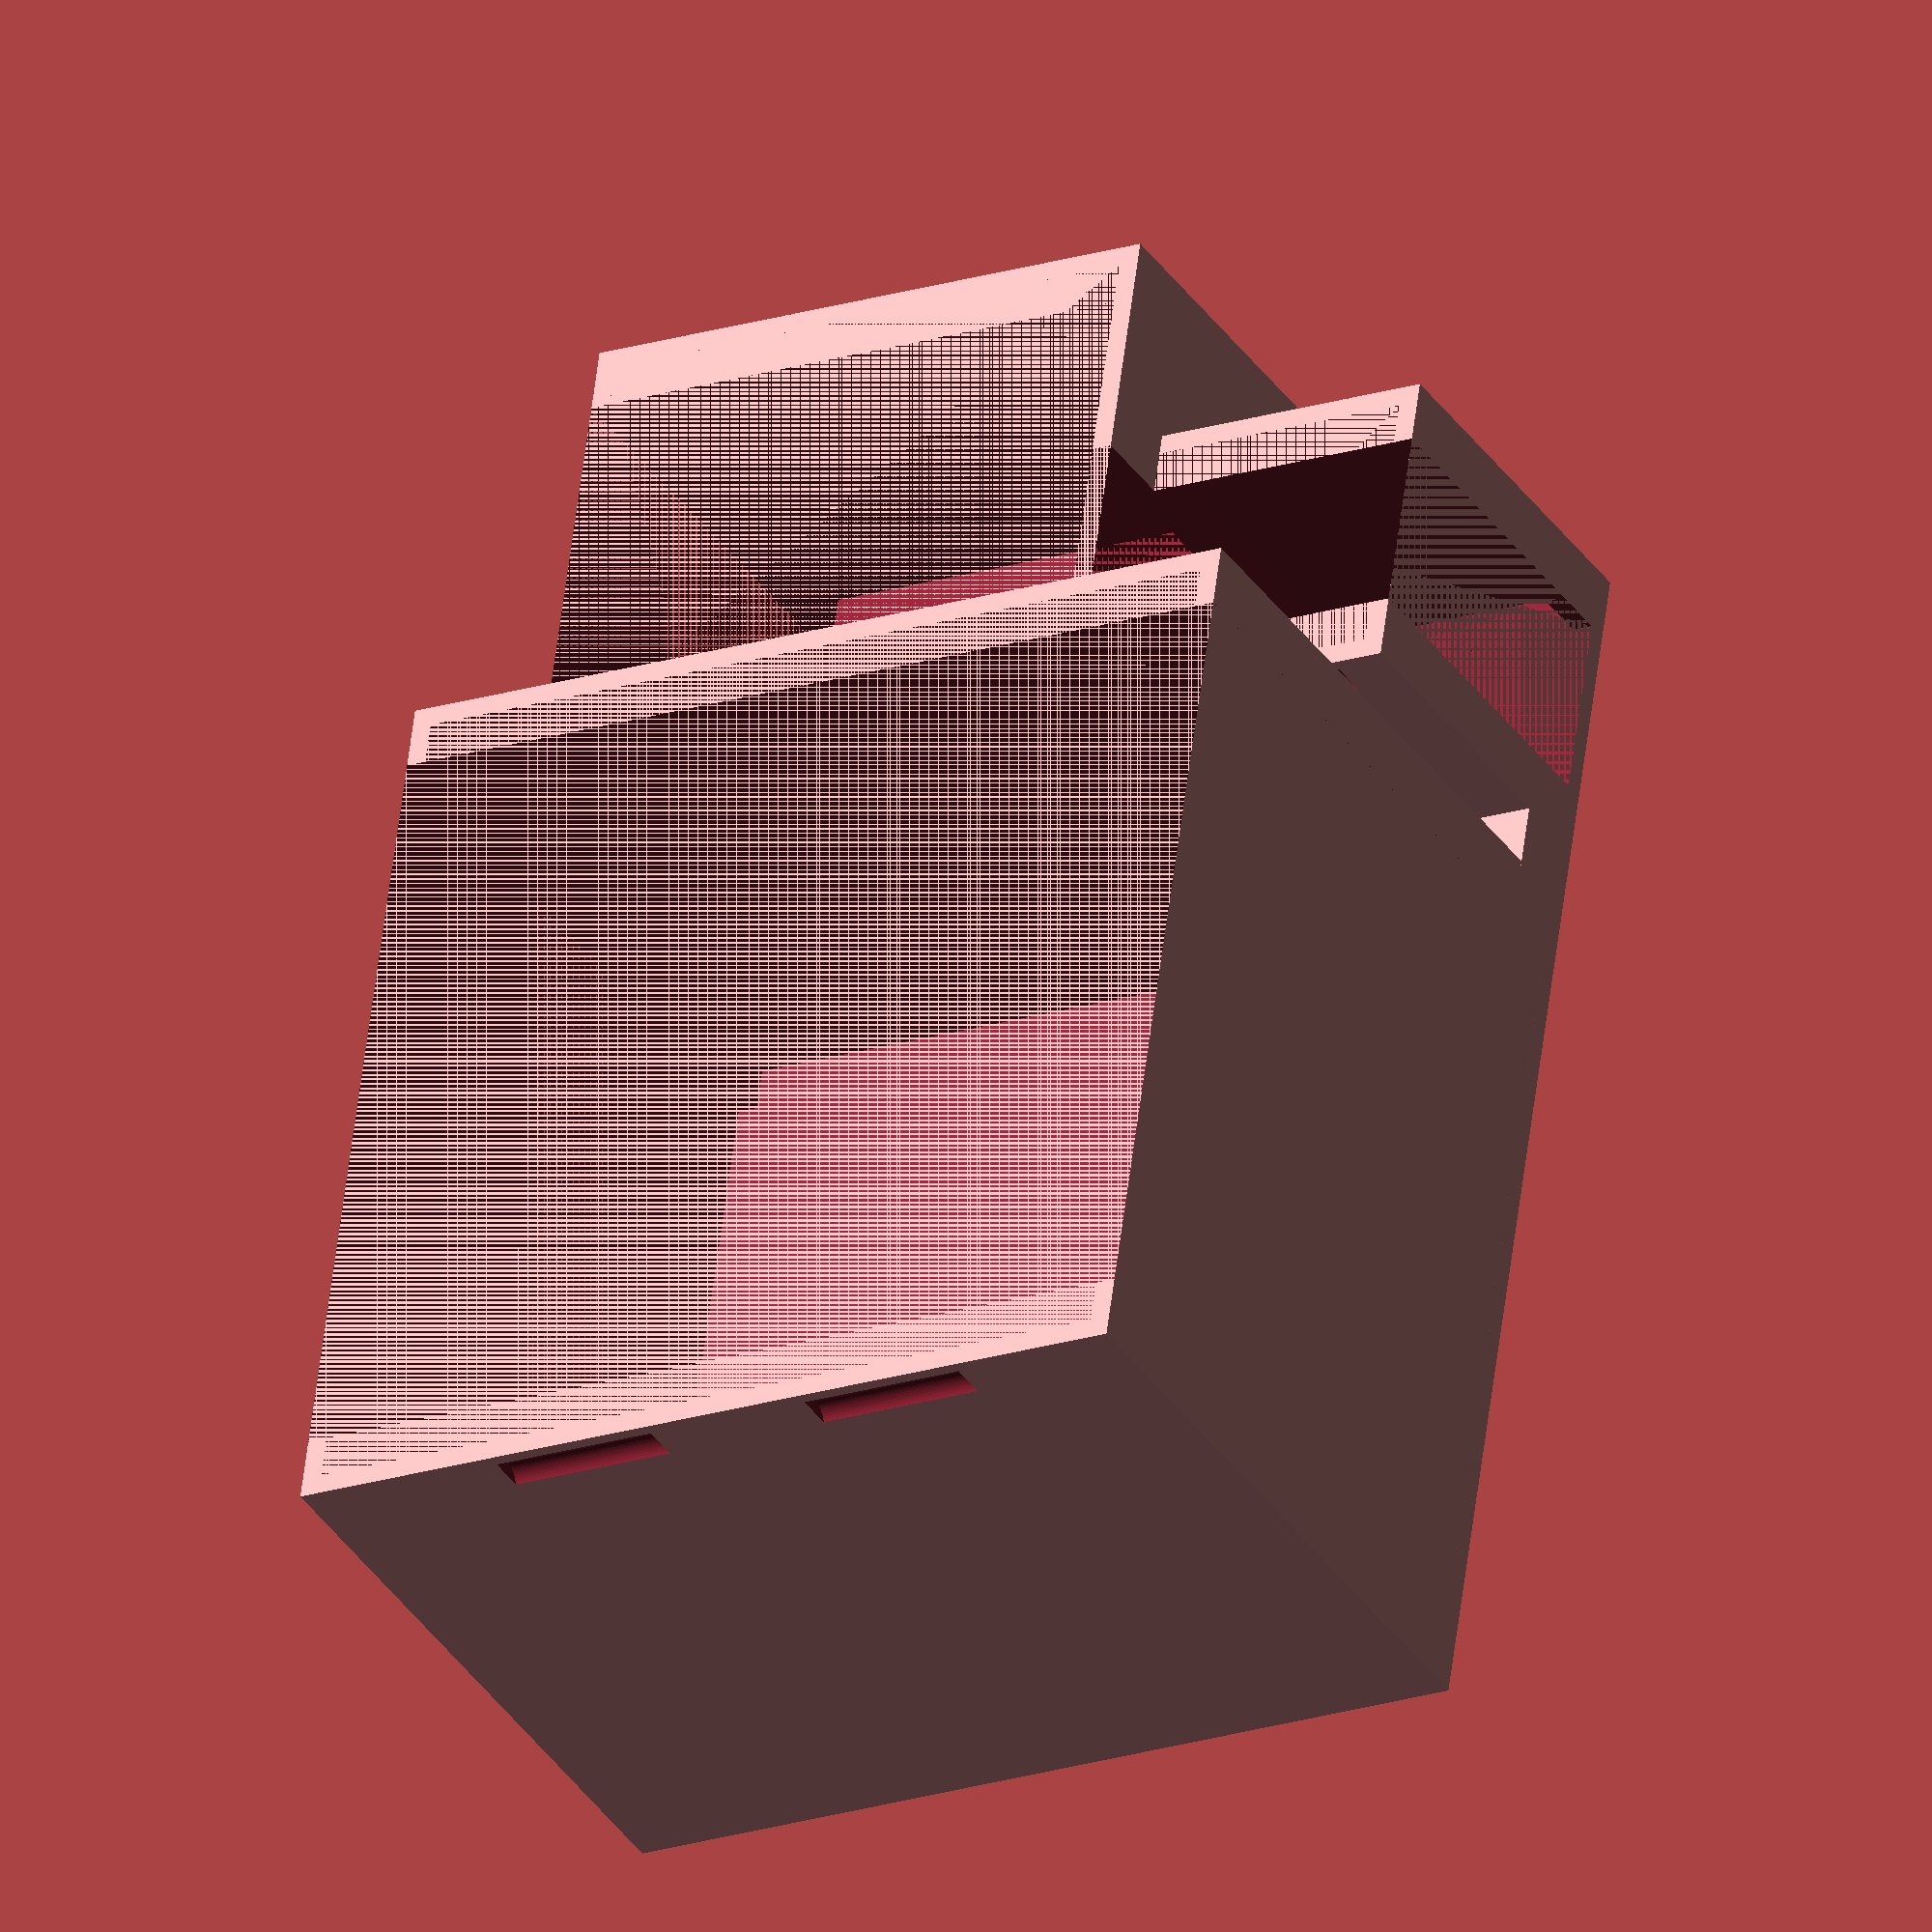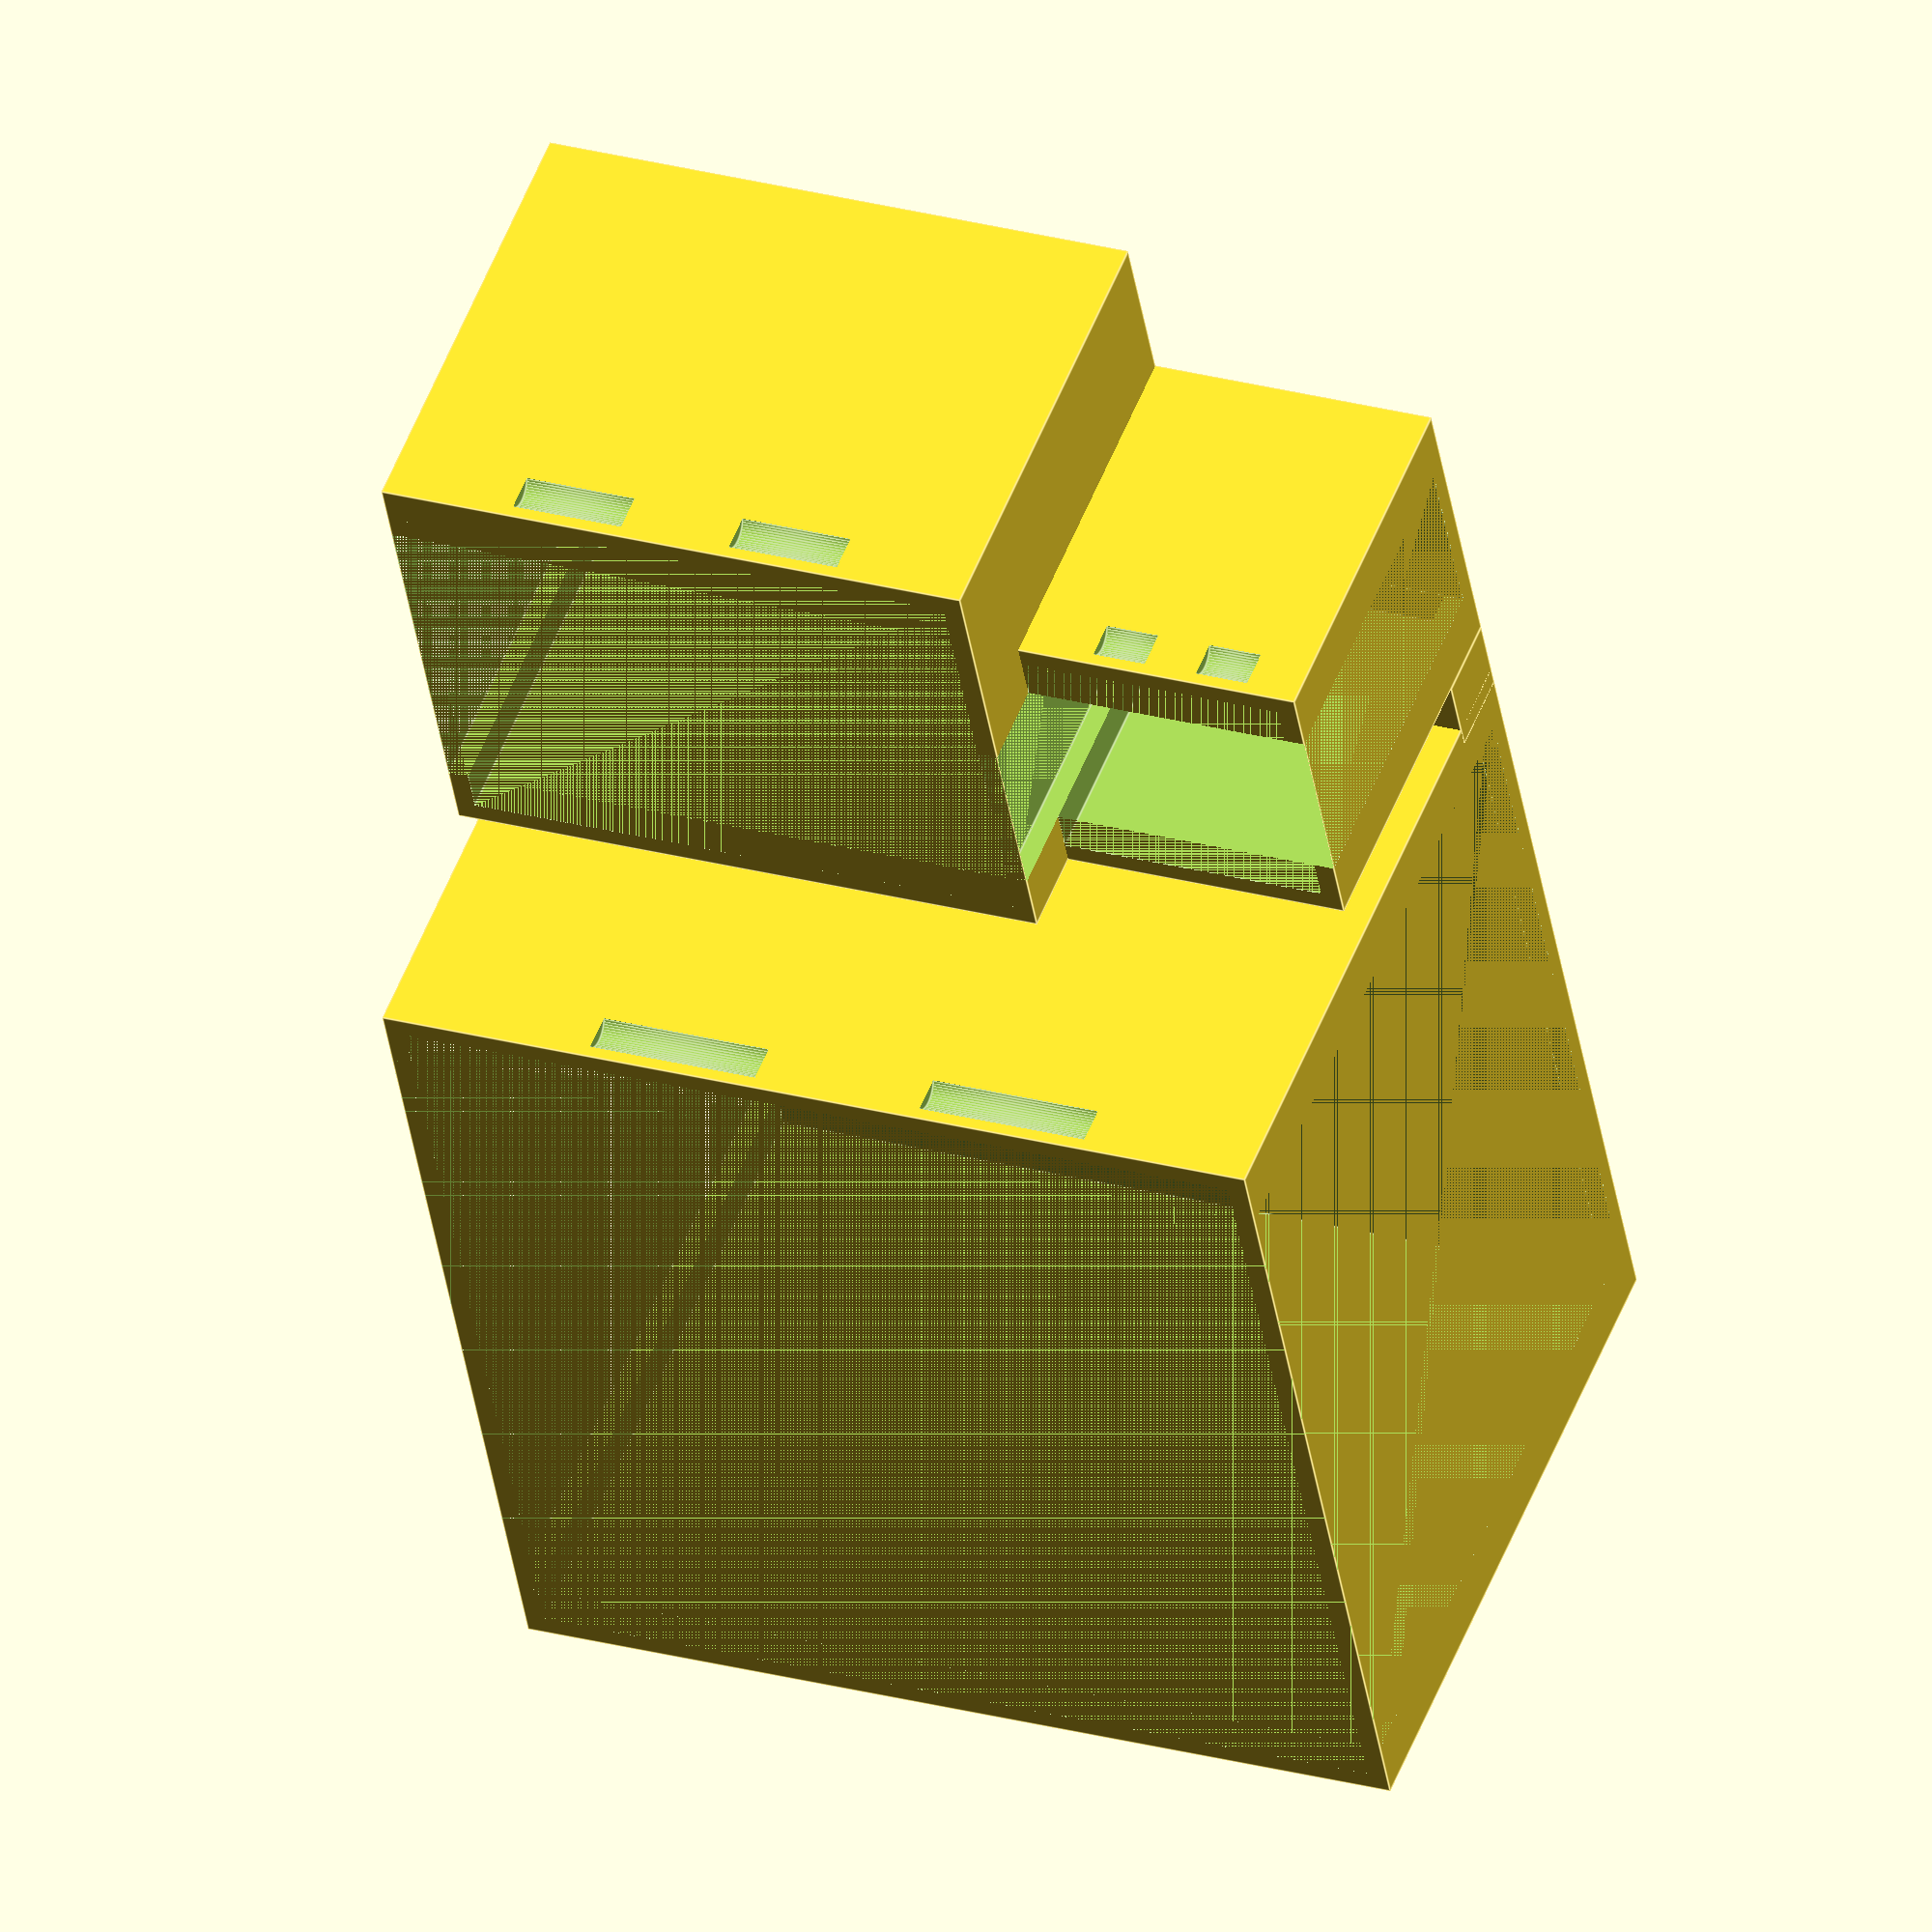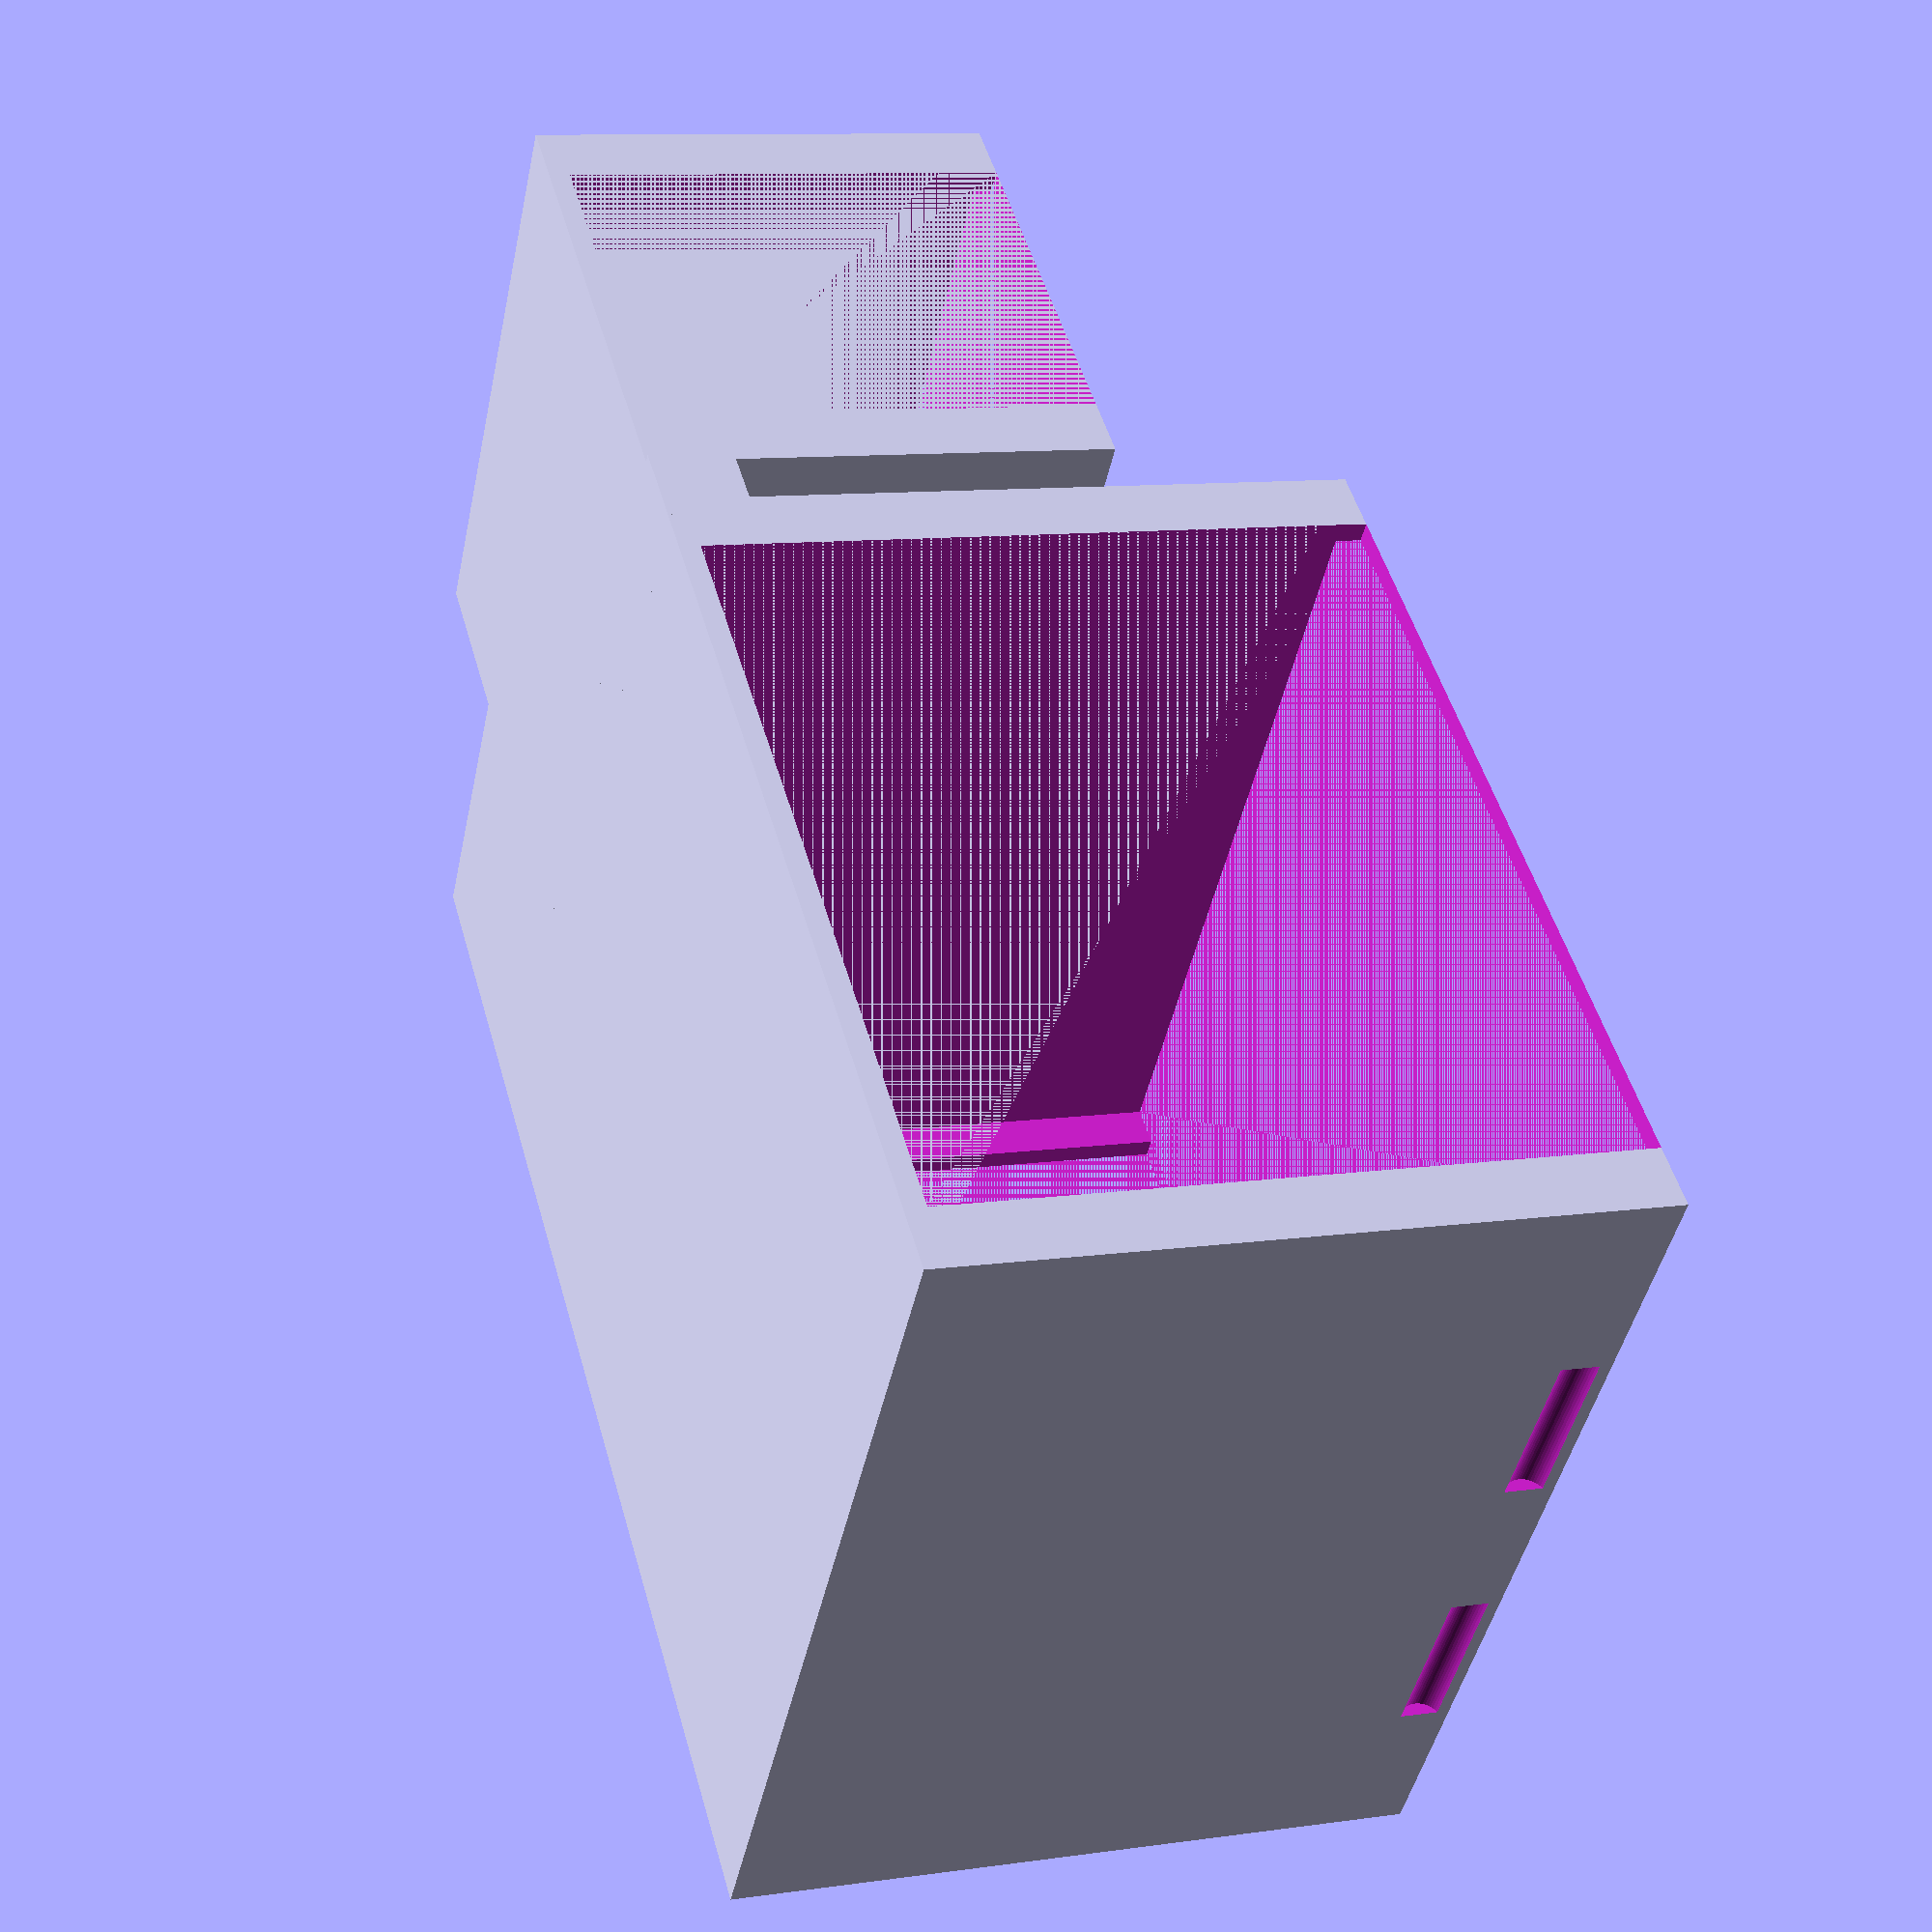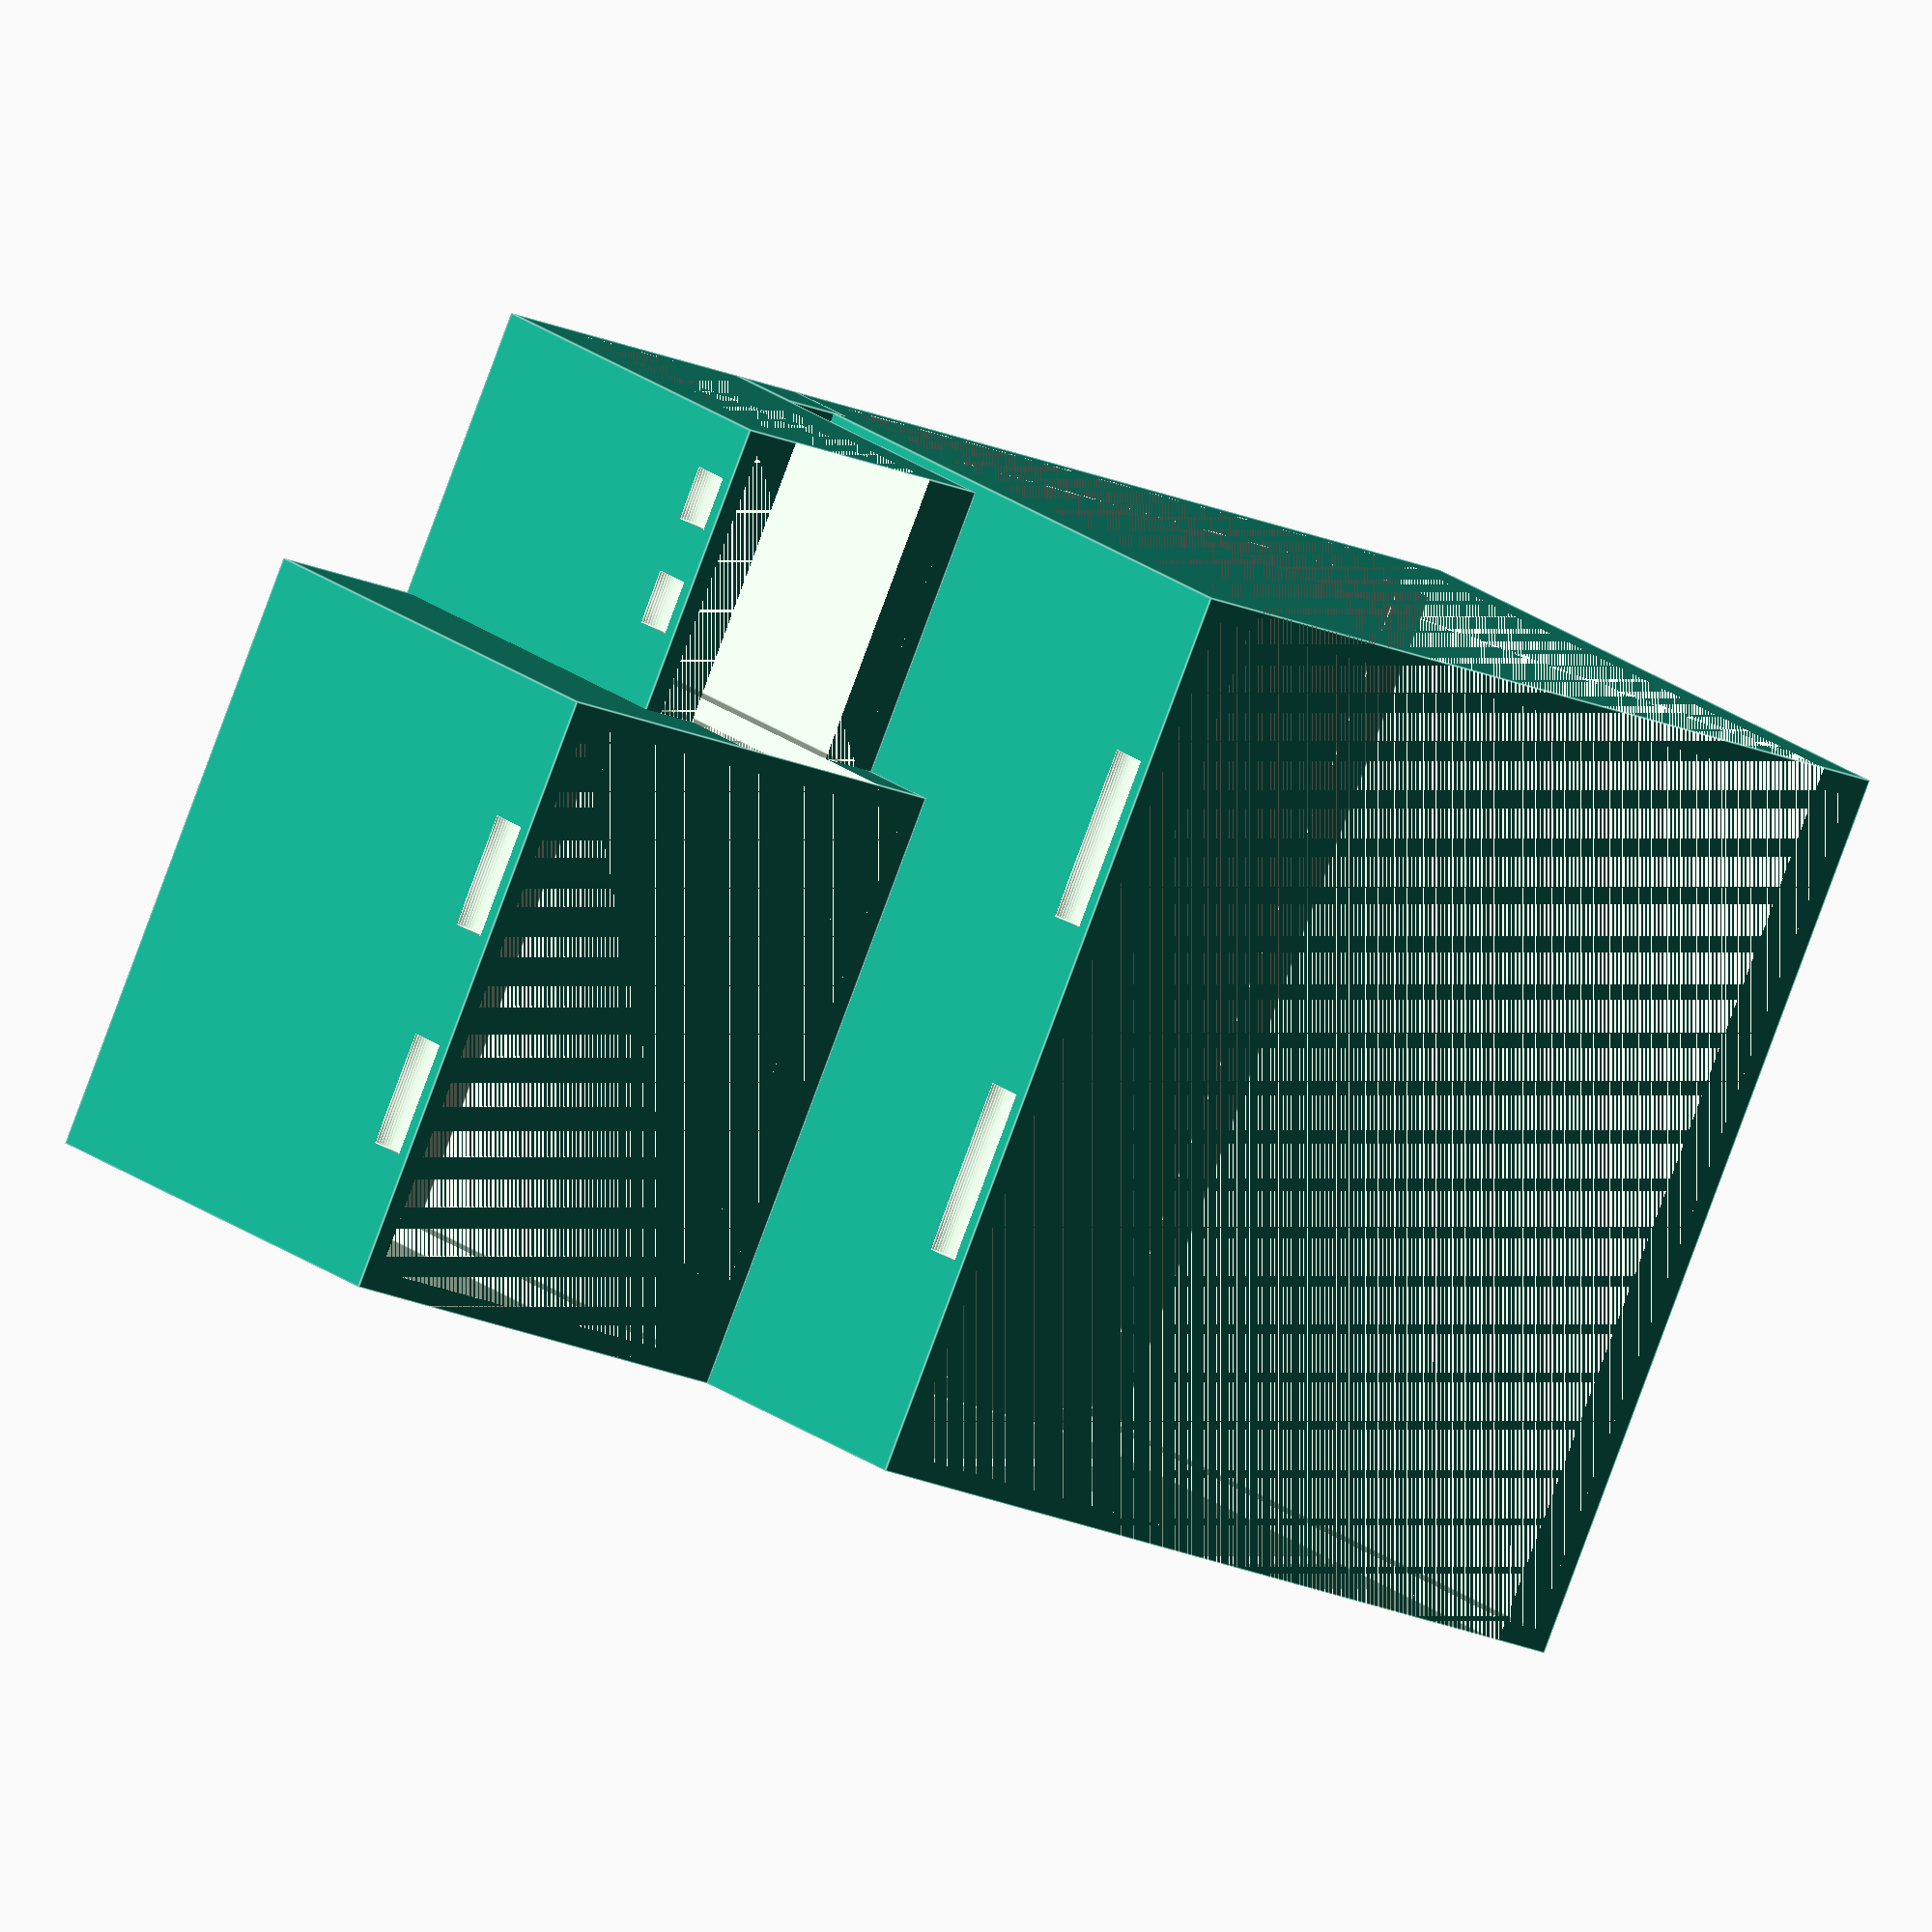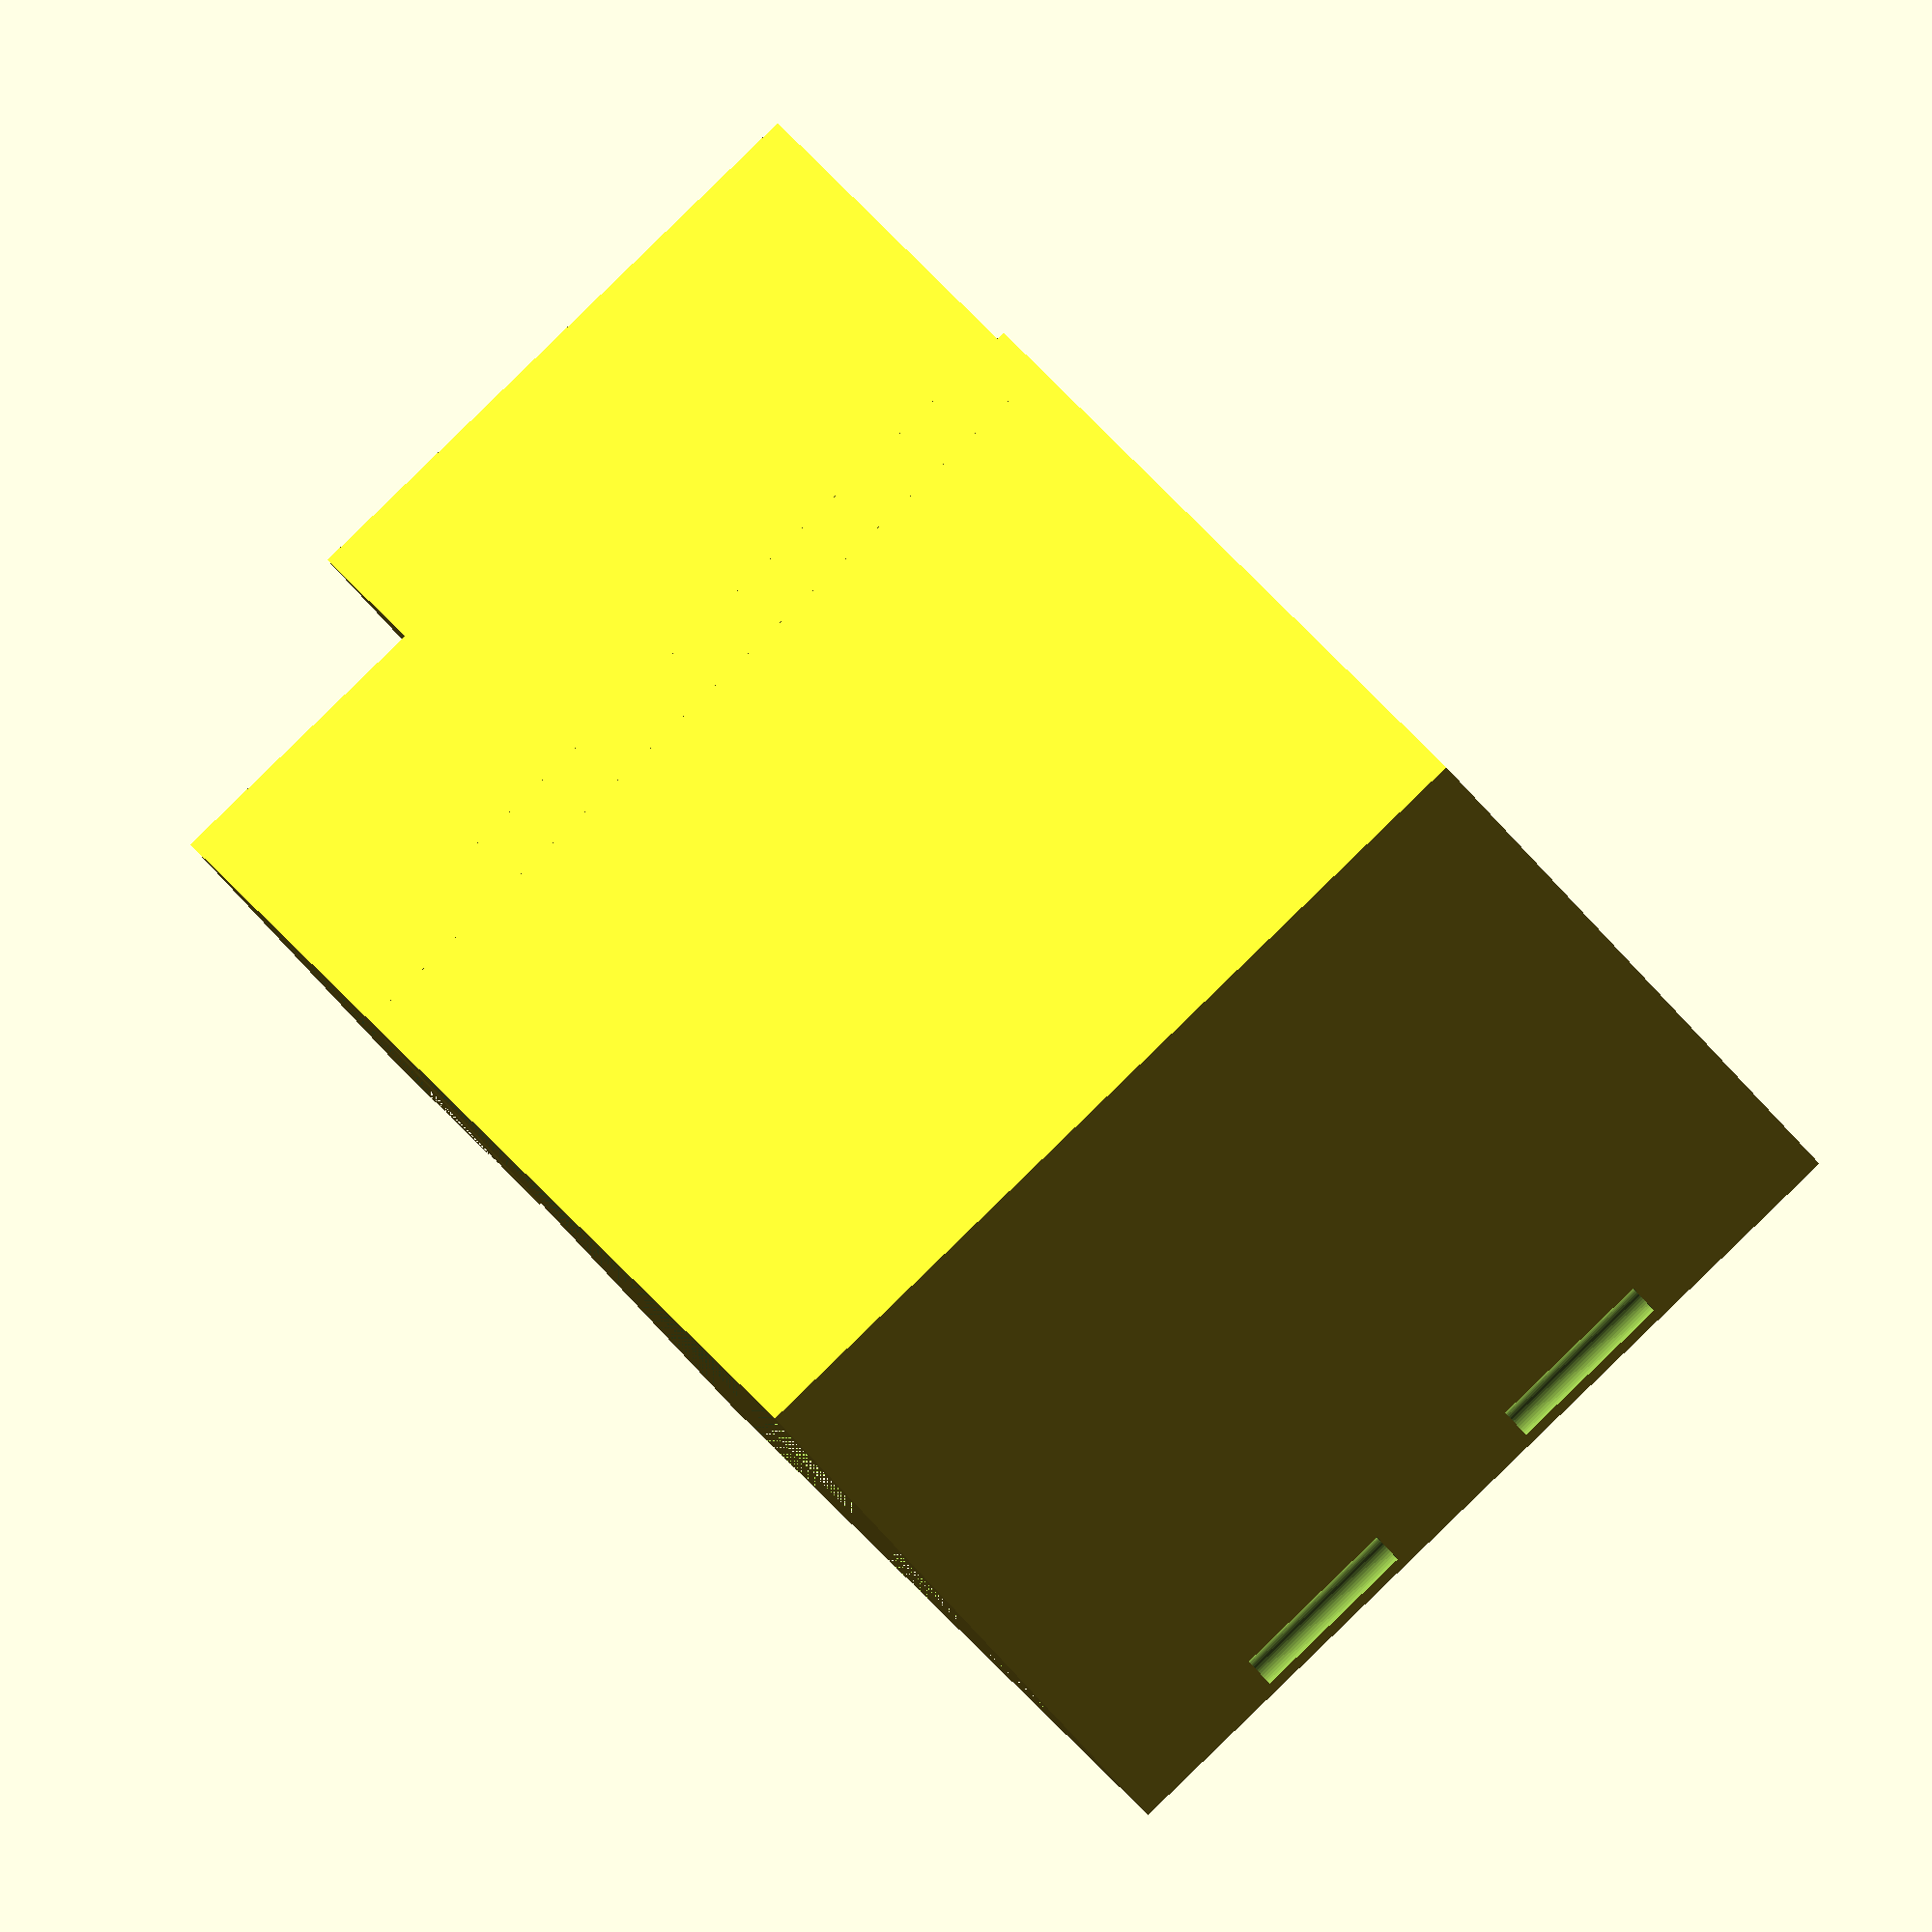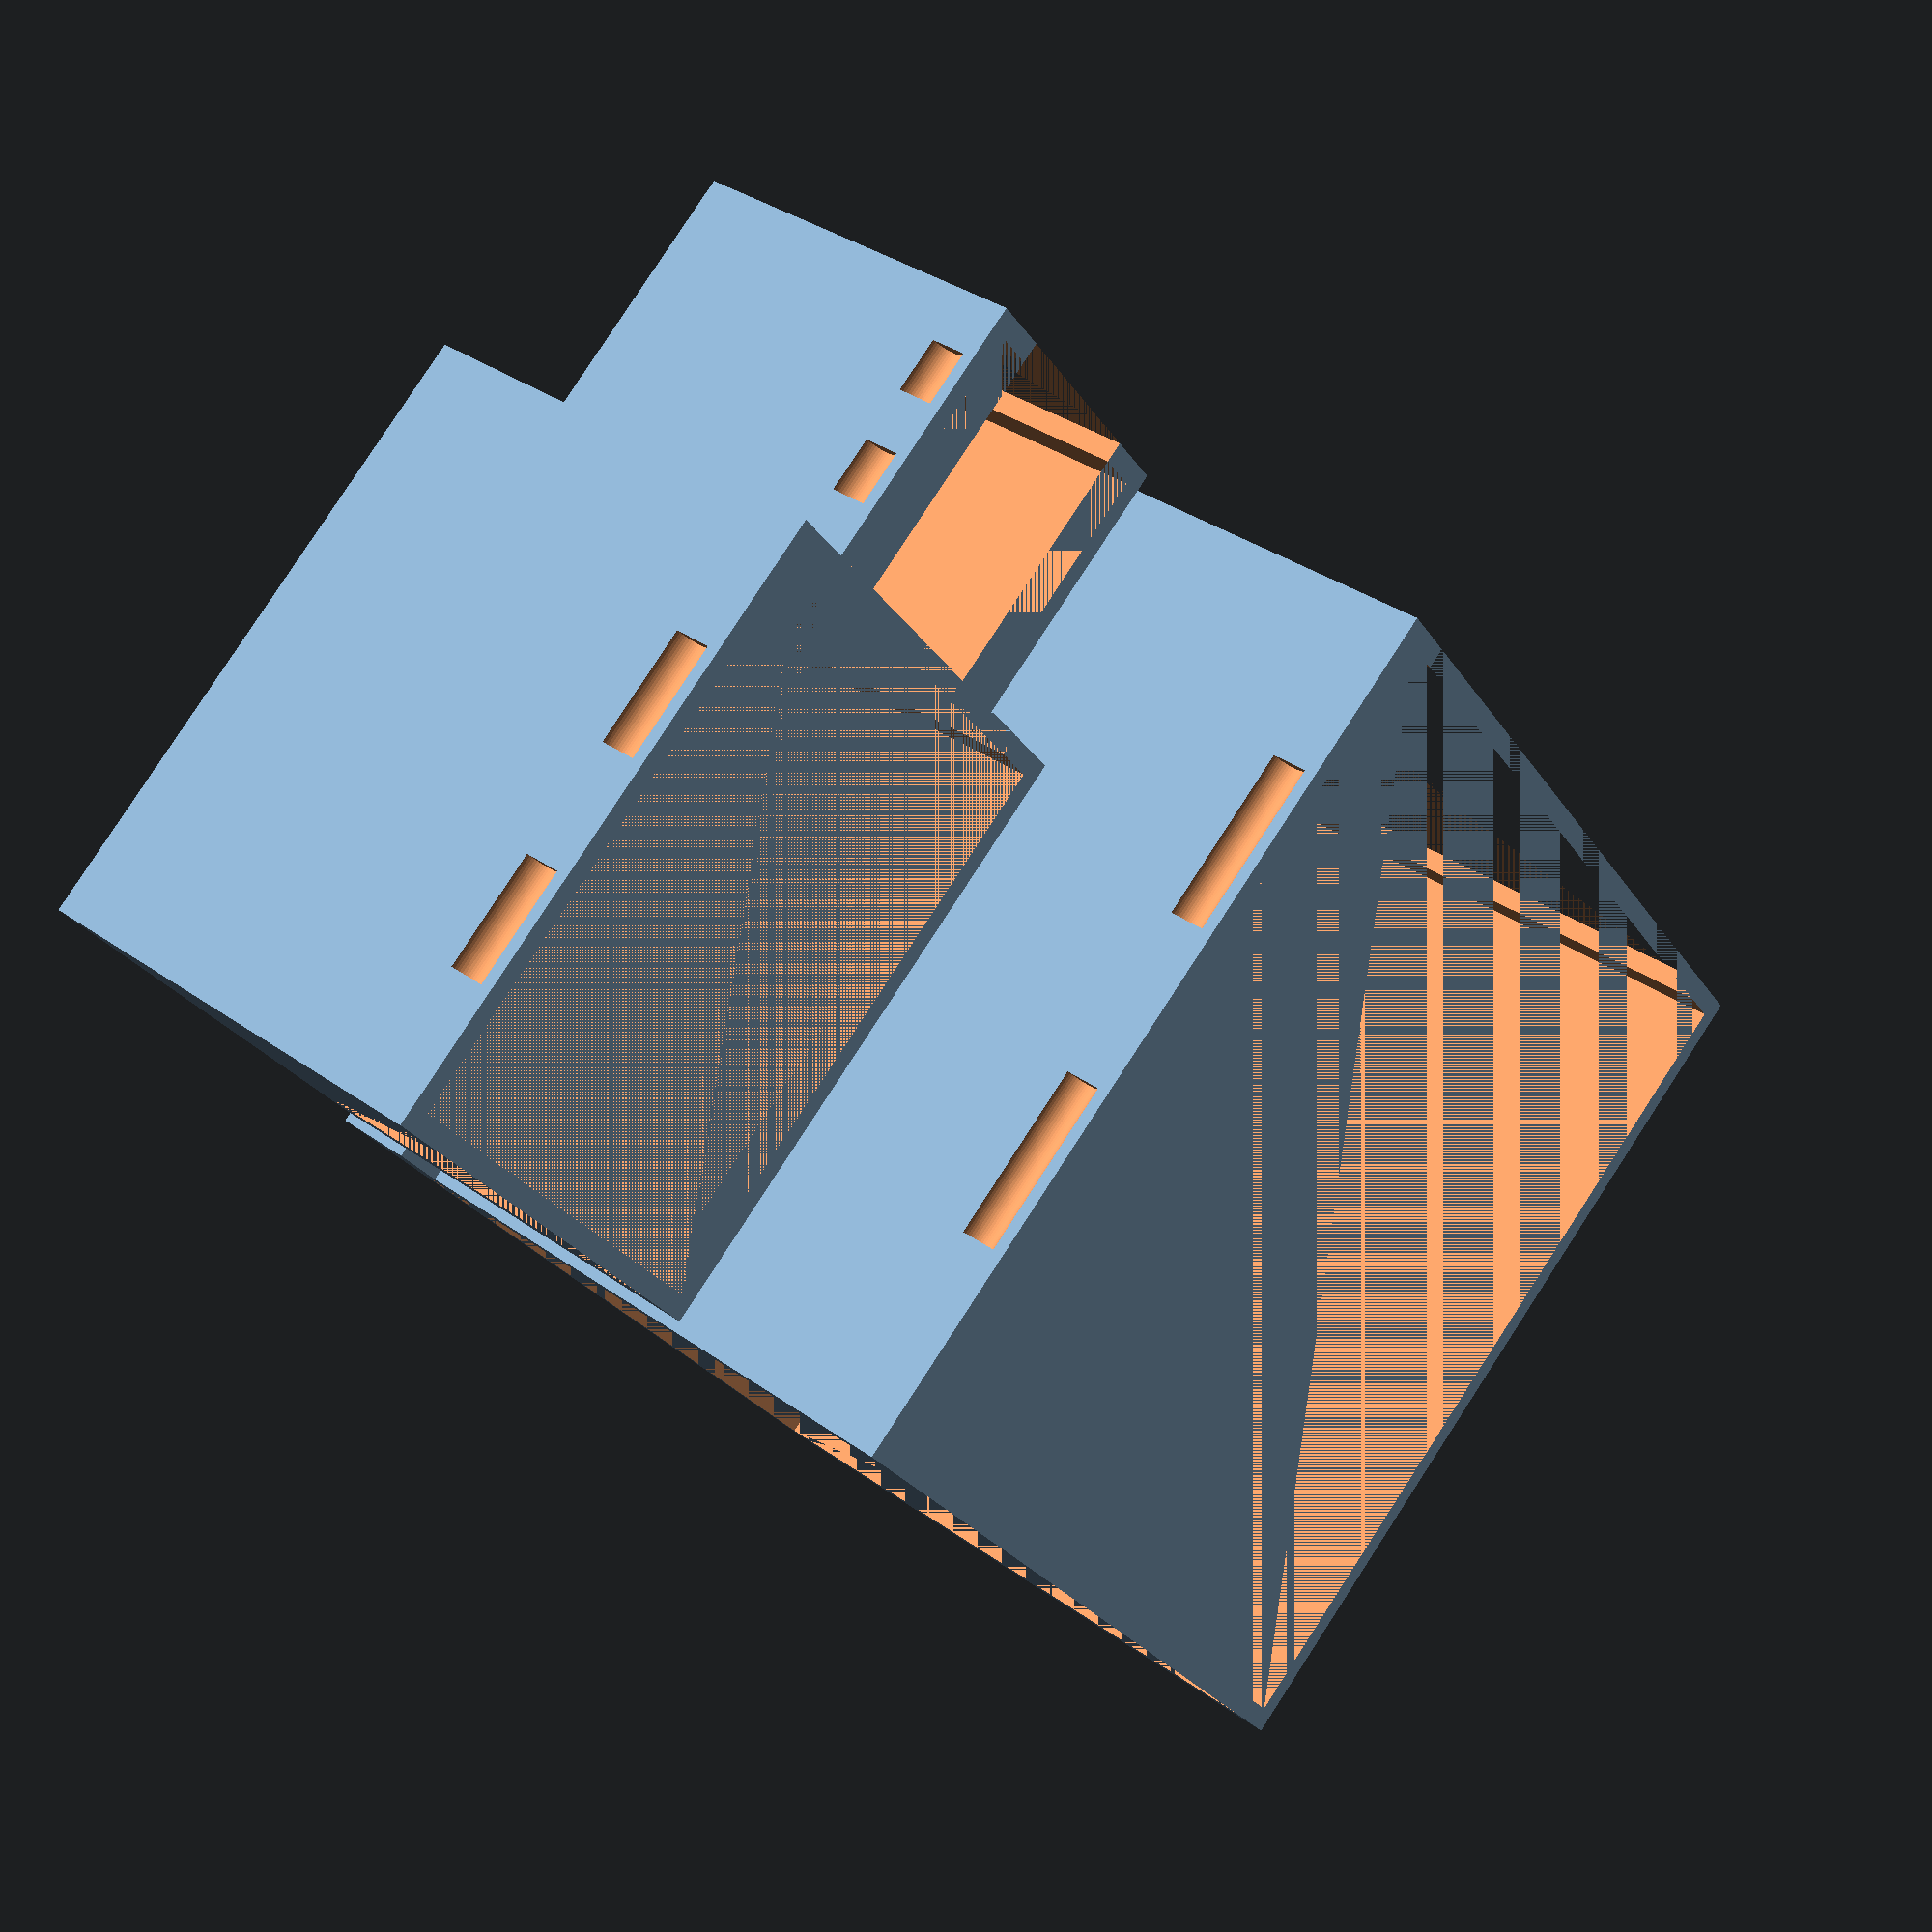
<openscad>
// Written by xoque (mwifall@gmail.com)
/**************************************
Custom Escape organizer for chamber, curse, and treasure tiles
I used this specifically for the base tiles, plus
Module 1 (Curses) and Module 2 (Treasures) and a few other
curses

Heights are easily adjustable to fit other modules.
**************************************/

Edge=5;
tol=1.5;
ChamberWidth=100+tol;
ChamberHeight=75+tol;
CurseLength=65+tol;
CurseWidth=50+tol;
CurseHeight=50+tol;
TreasureWidth=30.1+tol;
TreasureHeight=40+tol;
Thickness=2.4;
Adjoiner=Thickness*4;

difference(){
    union() {
        cube([ChamberWidth+2*Thickness,ChamberWidth+2*Thickness,ChamberHeight+Thickness]);
        translate([ChamberWidth+Thickness,0,0])
            cube([Adjoiner,ChamberWidth+2*Thickness,Adjoiner]);
        translate([Adjoiner+ChamberWidth+Thickness,0,0])
            cube([TreasureWidth+2*Thickness,TreasureWidth+2*Thickness,TreasureHeight+Thickness]);
        translate([Adjoiner+ChamberWidth+Thickness,TreasureWidth+Thickness,0])
            cube([CurseWidth+2*Thickness,CurseLength+2*Thickness,CurseHeight+Thickness]);
    }
    //holes for chamber cards
    translate([Thickness,Thickness,Thickness]) {
        cube([ChamberWidth,ChamberWidth,ChamberHeight]); }
    translate([Thickness+Edge,0,Thickness]) {
        cube([ChamberWidth-2*Edge,ChamberWidth+2*Thickness,ChamberHeight]); }
    //Snap fit holes
    translate([Thickness-Thickness*1.4,ChamberWidth/5*2,ChamberHeight+Thickness-Thickness*1.5]) rotate([90,0,0]) cylinder($fn = 50, r = Thickness, h = ChamberWidth/5);
    translate([Thickness-Thickness*1.4,ChamberWidth/5*4,ChamberHeight+Thickness-Thickness*1.5]) rotate([90,0,0]) cylinder($fn = 50, r = Thickness, h = ChamberWidth/5);
    translate([ChamberWidth+Thickness+Thickness*1.4,ChamberWidth/5*2,ChamberHeight+Thickness-Thickness*1.5]) rotate([90,0,0]) cylinder($fn = 50, r = Thickness, h = ChamberWidth/5);
    translate([ChamberWidth+Thickness+Thickness*1.4,ChamberWidth/5*4,ChamberHeight+Thickness-Thickness*1.5]) rotate([90,0,0]) cylinder($fn = 50, r = Thickness, h = ChamberWidth/5);

    //holes for treasure cards
    translate([Adjoiner+ChamberWidth+2*Thickness,Thickness,Thickness]) {
        cube([TreasureWidth,TreasureWidth,TreasureHeight]); }
    translate([Adjoiner+ChamberWidth+2*Thickness+Edge,0,Thickness]) {
        cube([TreasureWidth-2*Edge,TreasureWidth+2*Thickness,CurseHeight]); }
    //Snap fit holes
    translate([Adjoiner+ChamberWidth+2*Thickness-Thickness*1.4,TreasureWidth/5*2,TreasureHeight+Thickness-Thickness*1.5]) rotate([90,0,0]) cylinder($fn = 50, r = Thickness, h = TreasureWidth/5);
    translate([Adjoiner+ChamberWidth+2*Thickness-Thickness*1.4,TreasureWidth/5*4,TreasureHeight+Thickness-Thickness*1.5]) rotate([90,0,0]) cylinder($fn = 50, r = Thickness, h = TreasureWidth/5);
    translate([Adjoiner+TreasureWidth+ChamberWidth+2*Thickness+Thickness*1.4,TreasureWidth/5*2,TreasureHeight+Thickness-Thickness*1.5]) rotate([90,0,0]) cylinder($fn = 50, r = Thickness, h = TreasureWidth/5);
    translate([Adjoiner+TreasureWidth+ChamberWidth+2*Thickness+Thickness*1.4,TreasureWidth/5*4,TreasureHeight+Thickness-Thickness*1.5]) rotate([90,0,0]) cylinder($fn = 50, r = Thickness, h = TreasureWidth/5);


    //holes for curse cards
    translate([Adjoiner+ChamberWidth+2*Thickness,TreasureWidth+2*Thickness,Thickness]) {
        cube([CurseWidth,CurseLength,CurseHeight]); }
    translate([Adjoiner+ChamberWidth+2*Thickness+Edge,TreasureWidth+2*Thickness,Thickness]) {
        cube([CurseWidth-2*Edge,CurseLength+Thickness,CurseHeight]); }
    //Snap fit holes
    translate([Adjoiner+ChamberWidth+2*Thickness-Thickness*1.4,TreasureWidth+2*Thickness+CurseLength/5*2,CurseHeight+Thickness-Thickness*1.5]) rotate([90,0,0]) cylinder($fn = 50, r = Thickness, h = CurseLength/5);
    translate([Adjoiner+ChamberWidth+2*Thickness-Thickness*1.4,TreasureWidth+2*Thickness+CurseLength/5*4,CurseHeight+Thickness-Thickness*1.5]) rotate([90,0,0]) cylinder($fn = 50, r = Thickness, h = CurseLength/5);
    translate([Adjoiner+CurseWidth+ChamberWidth+2*Thickness+Thickness*1.4,TreasureWidth+2*Thickness+CurseLength/5*2,CurseHeight+Thickness-Thickness*1.5]) rotate([90,0,0]) cylinder($fn = 50, r = Thickness, h = CurseLength/5);
    translate([Adjoiner+CurseWidth+ChamberWidth+2*Thickness+Thickness*1.4,TreasureWidth+2*Thickness+CurseLength/5*4,CurseHeight+Thickness-Thickness*1.5]) rotate([90,0,0]) cylinder($fn = 50, r = Thickness, h = CurseLength/5);
}

</openscad>
<views>
elev=216.2 azim=98.1 roll=150.5 proj=o view=solid
elev=308.0 azim=260.4 roll=20.8 proj=o view=edges
elev=349.7 azim=322.8 roll=250.5 proj=p view=wireframe
elev=157.3 azim=26.3 roll=218.2 proj=o view=edges
elev=42.6 azim=301.7 roll=212.5 proj=o view=solid
elev=325.6 azim=231.7 roll=314.0 proj=p view=wireframe
</views>
